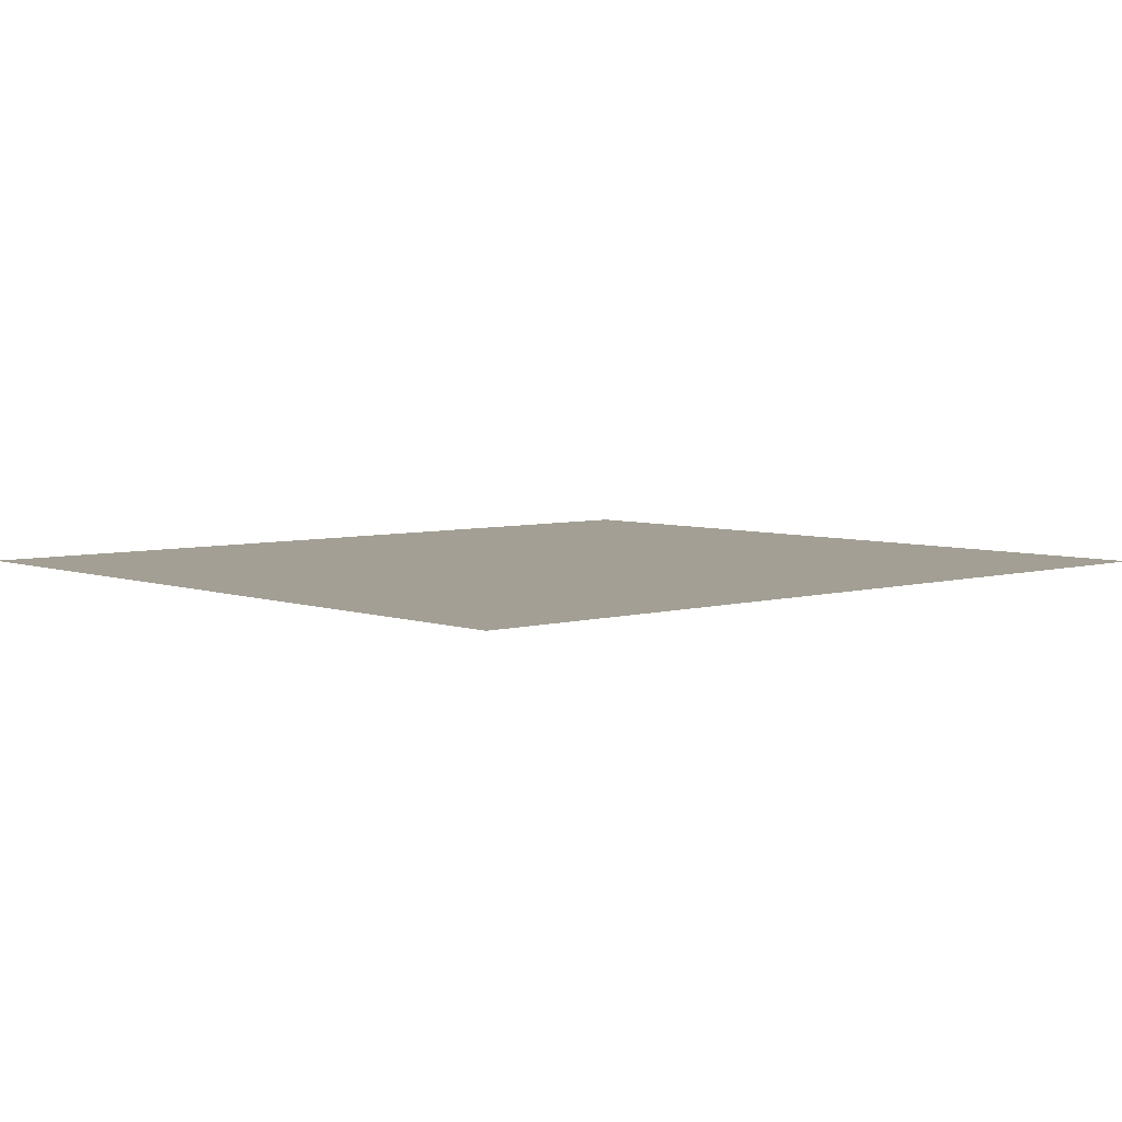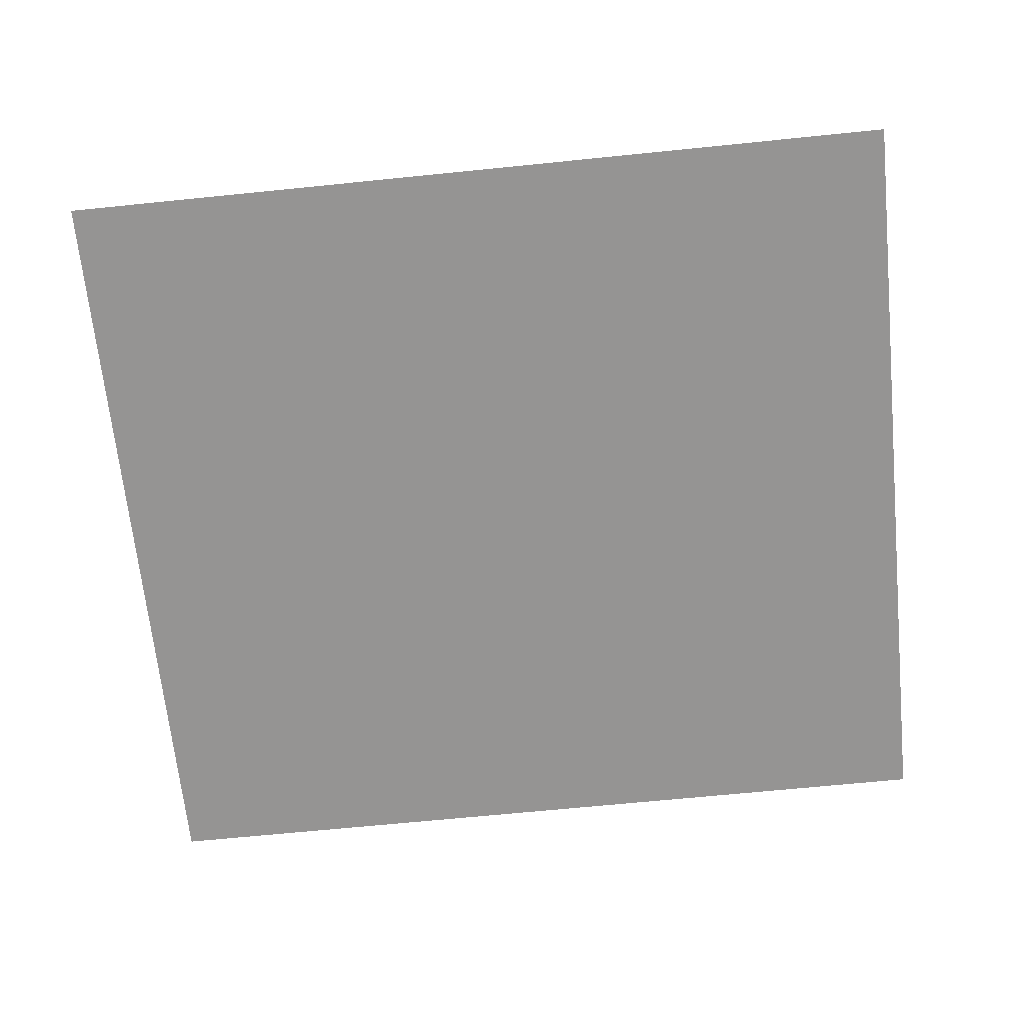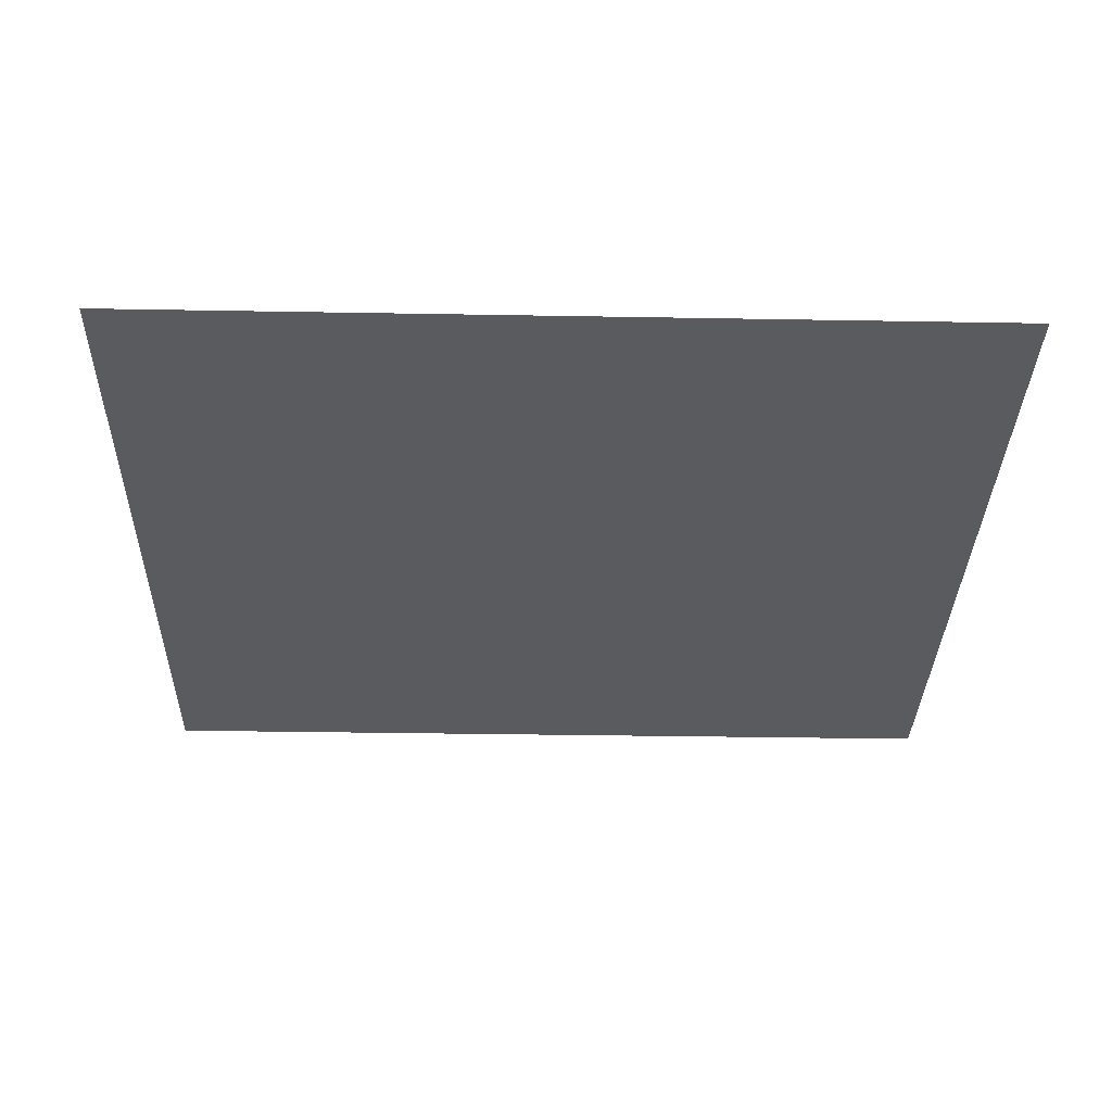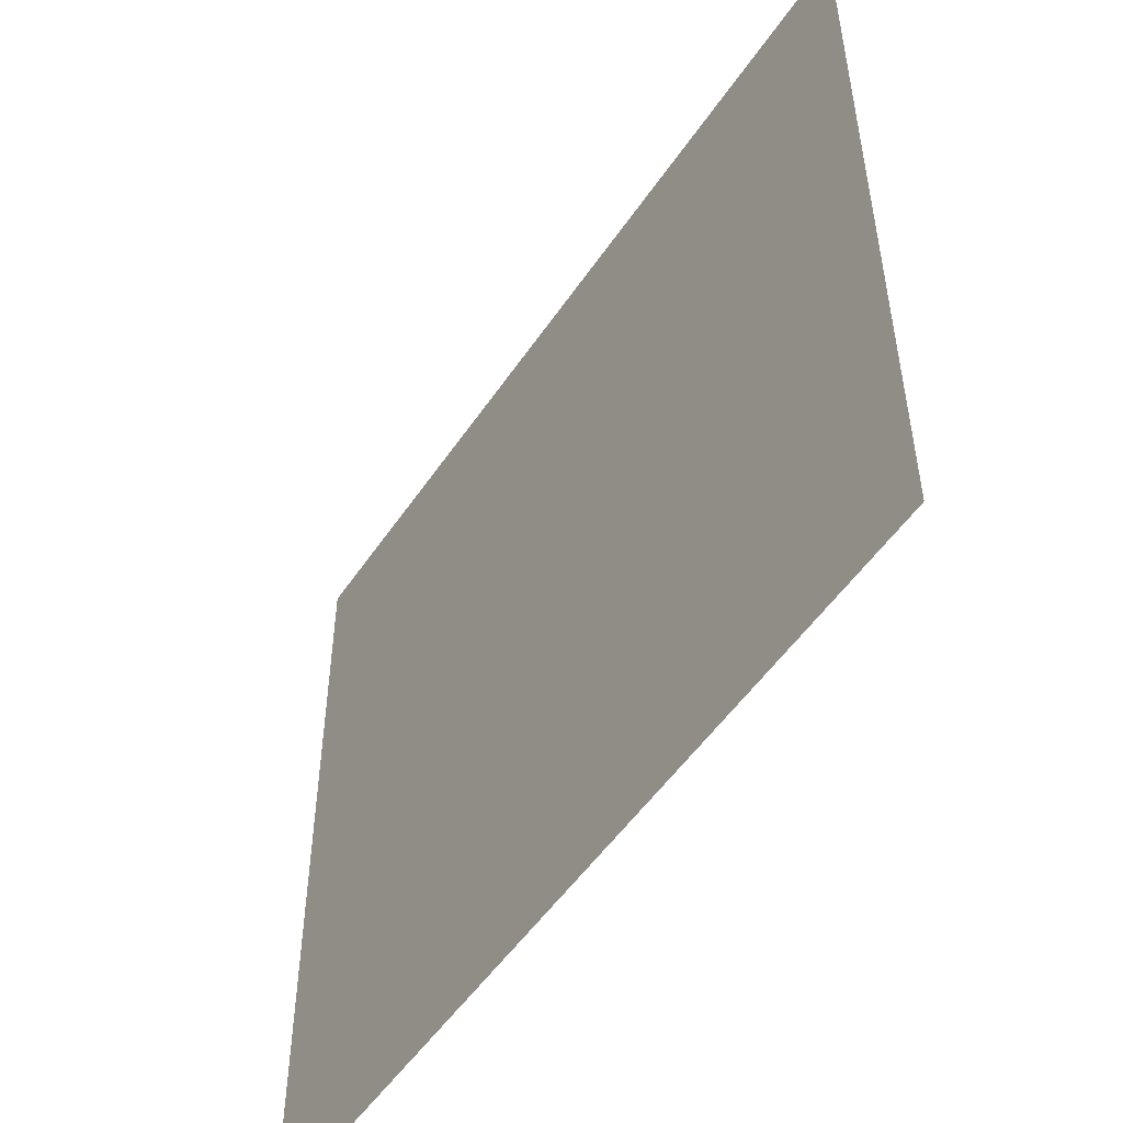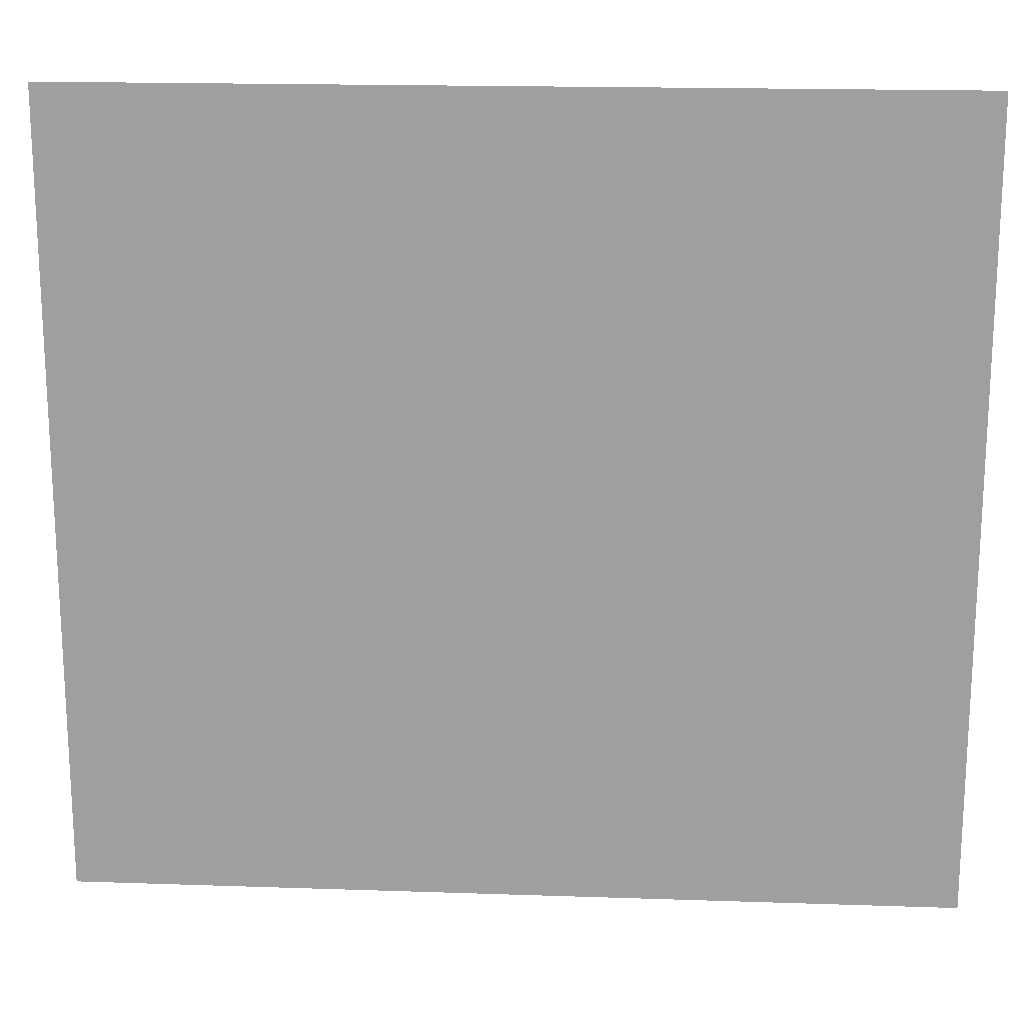
<metadata>
{"format":"obj","ext":"obj","renderer":"f3d","projection":"perspective","resolution":1024,"background":"white","views":[{"elev":5.3,"azim":-42.0,"up":"+Y"},{"elev":-67.2,"azim":-174.2,"up":"+Y"},{"elev":-32.9,"azim":178.6,"up":"+Y"},{"elev":-51.5,"azim":-122.9,"up":"+Z"},{"elev":17.9,"azim":-176.2,"up":"+Z"}]}
</metadata>
<code>
g Line194
v -7567 -42.79 8472
v -7567 -42.79 8351
v -7403 -42.79 8229
v -7403 -42.79 8593
v -7744 -42.79 8593
v -7744 -42.79 8472
v -7567 -42.79 8593
v -7802 -42.79 8593
v -7802 -42.79 8465
v -7744 -42.79 8351
v -7744 -42.79 8229
v -7567 -42.79 8229
v -7802 -42.79 8356
v -7802 -42.79 8229
f 10 14 11
f 14 10 13
f 9 13 10
f 11 2 10
f 2 11 12
f 12 3 2
f 1 2 3
f 2 1 10
f 6 10 1
f 10 6 9
f 3 4 1
f 4 7 1
f 5 1 7
f 1 5 6
f 8 6 5
f 6 8 9

</code>
